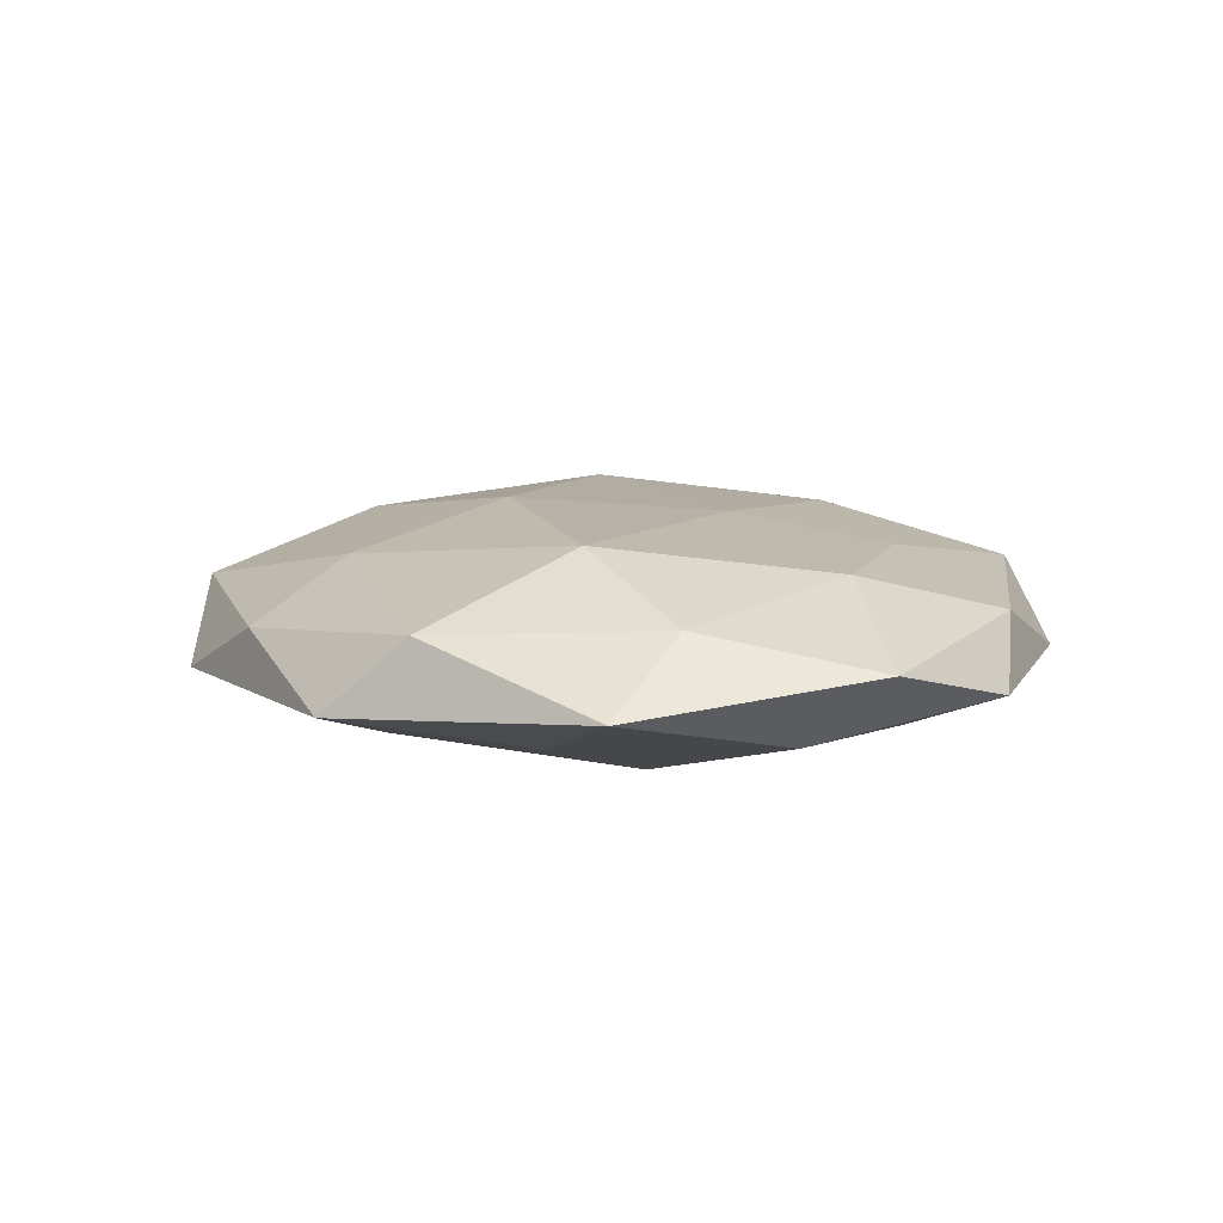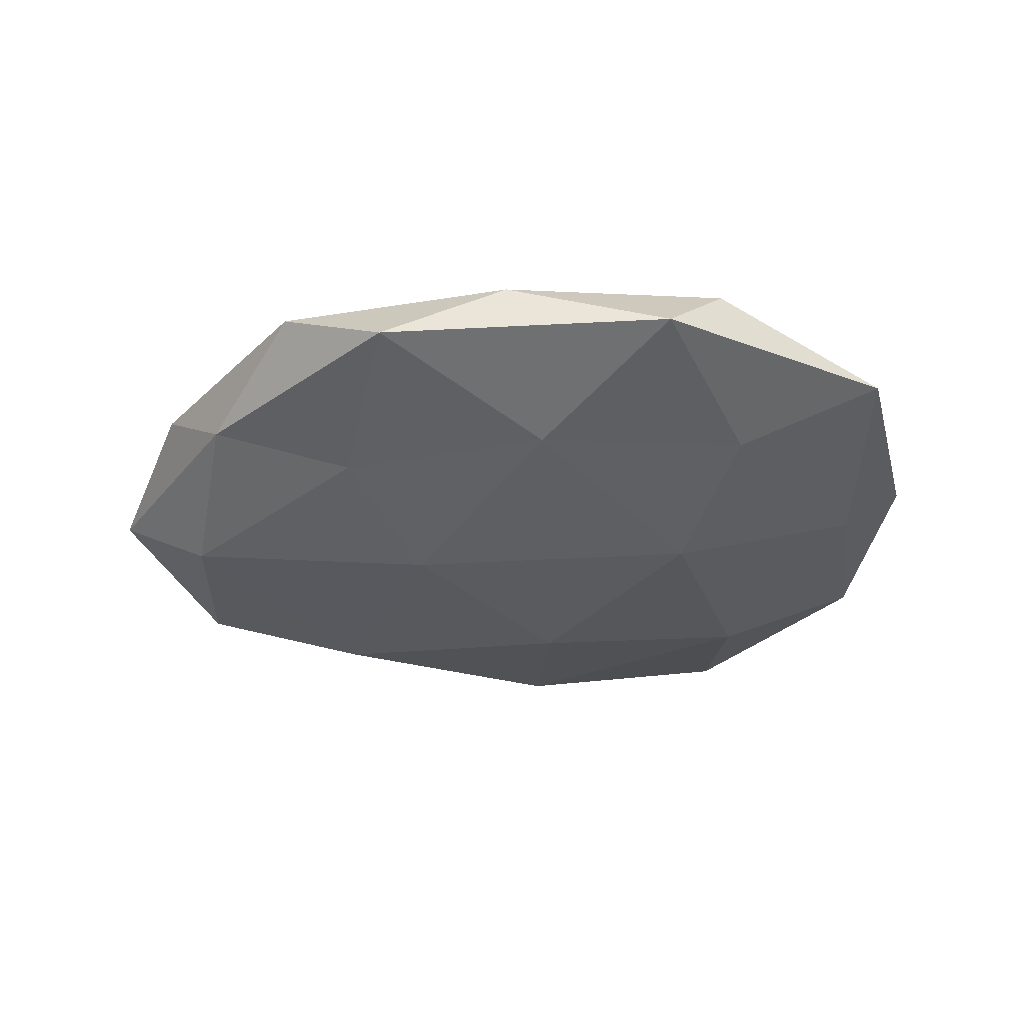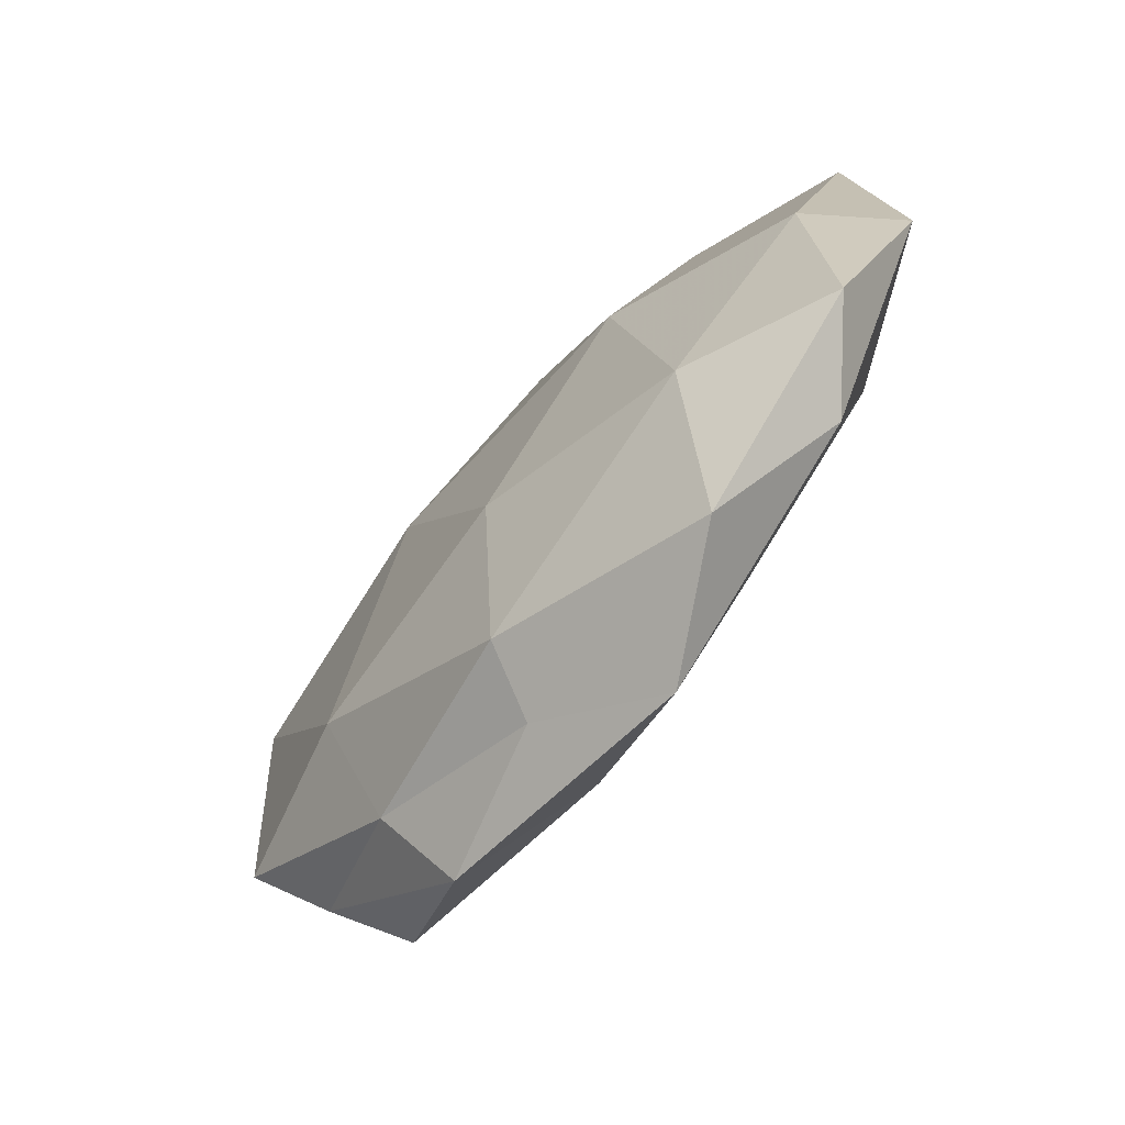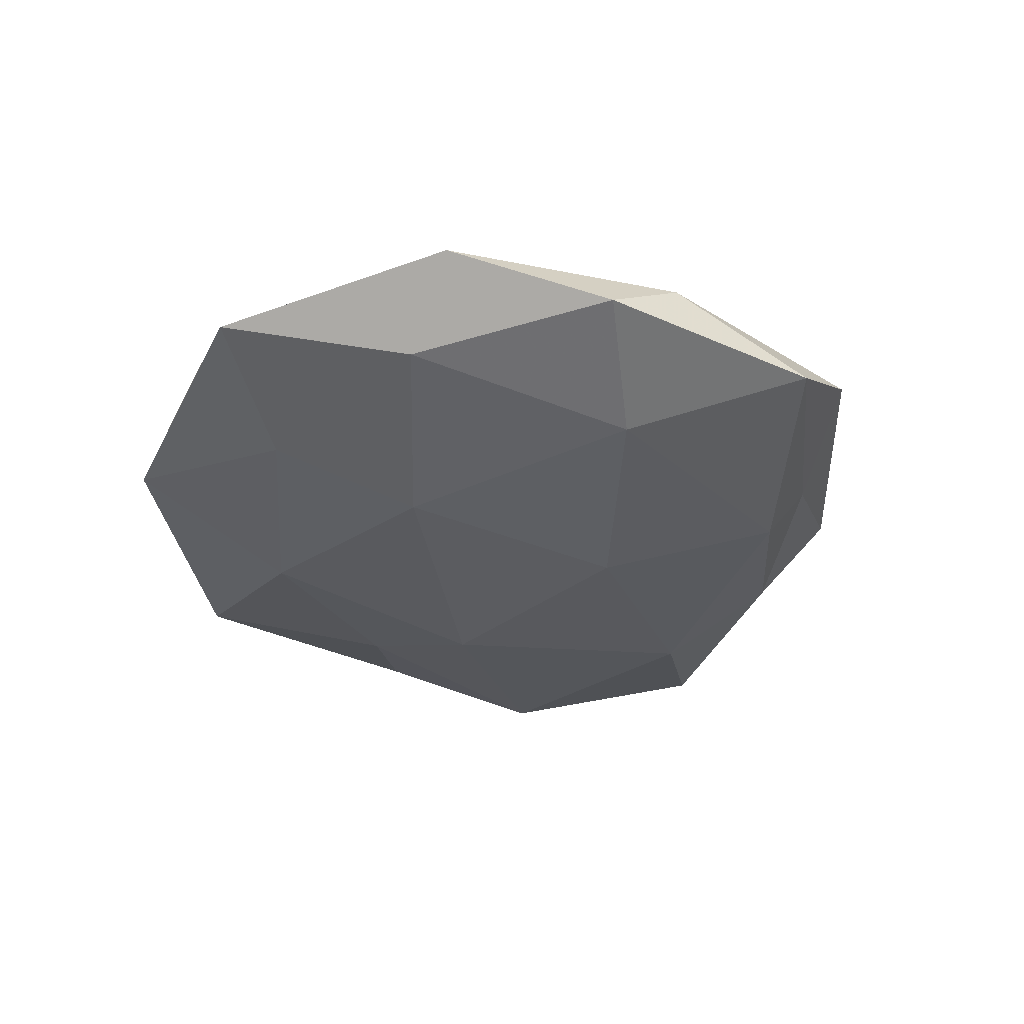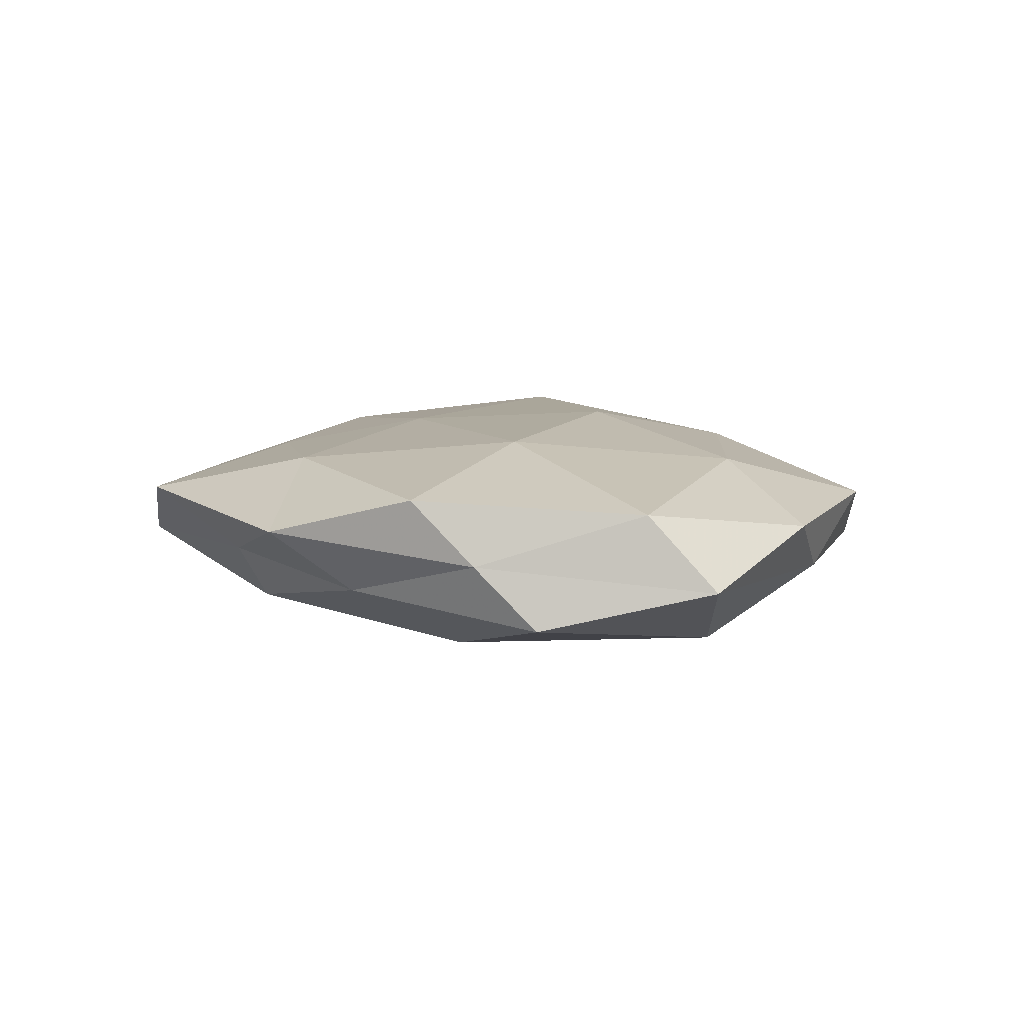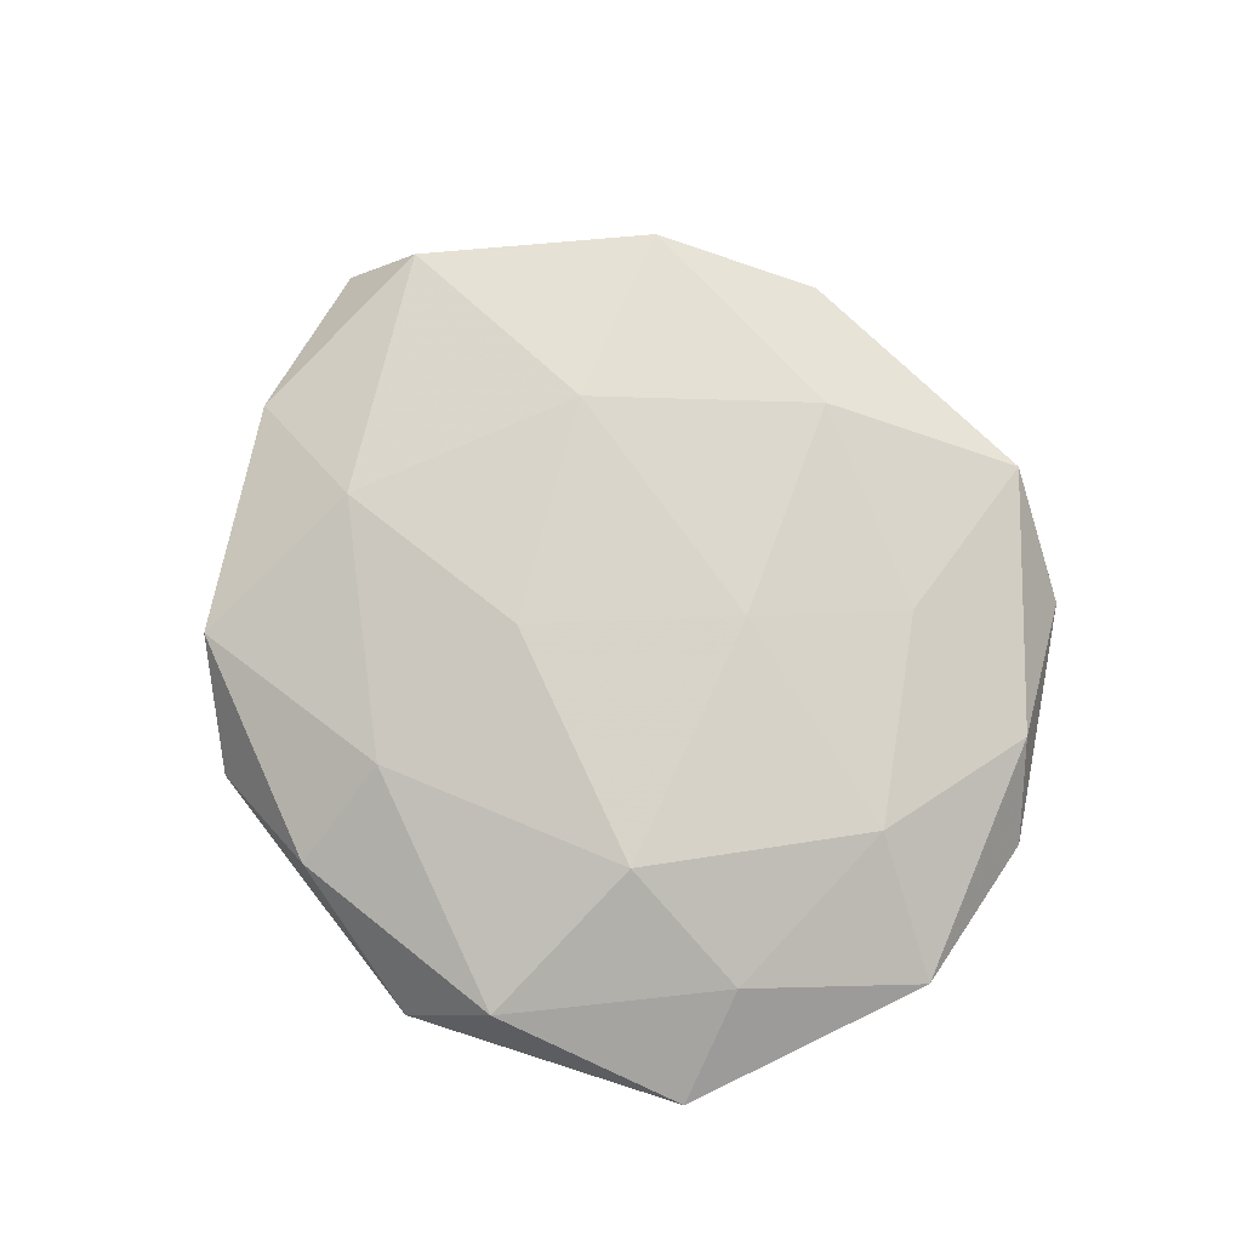
<metadata>
{"format":"obj","ext":"obj","renderer":"f3d","projection":"perspective","resolution":1024,"background":"white","views":[{"elev":10.9,"azim":-115.4,"up":"+Z"},{"elev":-32.8,"azim":-173.2,"up":"+Z"},{"elev":-69.6,"azim":-129.7,"up":"+Y"},{"elev":-32.9,"azim":-75.5,"up":"+Z"},{"elev":9.7,"azim":67.6,"up":"+Z"},{"elev":75.9,"azim":-122.9,"up":"+Z"}]}
</metadata>
<code>
v -0.03888 -0.03337 0.004252
v 0.01267 0.01039 -0.01526
v 0.02699 -0.03429 -0.004475
v -0.009525 -0.01153 0.01337
v -0.01039 -0.05199 0.005137
v -0.02544 0.04776 -0.003409
v -0.007098 0.03286 -0.01065
v 0.02056 0.02692 -0.008933
v 0.05337 -0.00346 0.00786
v -0.0001092 0.03473 0.009941
v -0.03363 0.02416 -0.007688
v -0.03213 0.03914 0.006222
v -0.05288 0.02544 -0.0006439
v 0.05892 0.003806 -0.001793
v 0.008119 -0.03505 0.01097
v -0.03032 -0.02434 -0.01058
v -0.03939 -0.0112 0.01017
v 0.03869 -0.03008 0.00918
v -0.04881 -0.02664 -0.003387
v 0.04793 0.02254 0.003828
v 0.03018 0.0203 0.0107
v 0.02337 -0.04458 0.003537
v -0.04848 0.0002862 -0.006737
v -0.02738 0.01654 0.01366
v -0.04533 0.01313 0.006937
v 0.001343 -0.0389 -0.009646
v 0.04466 -0.02372 0.001074
v 0.04989 -0.01724 -0.006824
v 0.01207 0.05109 -0.004745
v 0.0266 0.04389 0.004048
v -0.02432 0.007077 -0.01402
v 0.03904 0.02948 -0.00355
v -0.05699 -0.006779 0.002364
v -0.003062 -0.0156 -0.01473
v -0.01906 -0.02956 0.009398
v 0.04555 0.009366 -0.0108
v 0.004605 -0.0438 -0.001897
v 0.02794 -0.01916 -0.01276
v 0.004162 0.01214 0.01487
v -0.02621 -0.04836 -0.003571
v 0.02436 -0.009711 0.01394
v -0.004127 0.04851 0.002896
f 2 7 8
f 6 7 11
f 11 13 6
f 13 12 6
f 20 9 14
f 20 21 9
f 5 22 15
f 15 22 18
f 23 13 11
f 19 23 16
f 10 12 24
f 17 4 24
f 13 25 12
f 24 12 25
f 25 17 24
f 9 27 14
f 9 18 27
f 27 22 3
f 27 18 22
f 28 27 3
f 14 27 28
f 29 7 6
f 29 8 7
f 30 10 21
f 20 30 21
f 31 7 2
f 31 11 7
f 23 11 31
f 23 31 16
f 20 14 32
f 32 8 29
f 20 32 30
f 32 29 30
f 1 17 33
f 19 1 33
f 33 13 23
f 19 33 23
f 33 25 13
f 33 17 25
f 16 34 26
f 34 31 2
f 16 31 34
f 1 5 35
f 15 4 35
f 35 5 15
f 1 35 17
f 17 35 4
f 8 36 2
f 14 28 36
f 32 36 8
f 14 36 32
f 3 22 37
f 5 37 22
f 37 26 3
f 26 38 3
f 3 38 28
f 2 38 34
f 26 34 38
f 36 38 2
f 36 28 38
f 21 10 39
f 24 4 39
f 39 10 24
f 40 5 1
f 19 40 1
f 19 16 40
f 16 26 40
f 40 37 5
f 40 26 37
f 41 4 15
f 9 41 18
f 18 41 15
f 21 41 9
f 41 39 4
f 21 39 41
f 6 12 42
f 10 42 12
f 42 29 6
f 30 42 10
f 30 29 42

</code>
